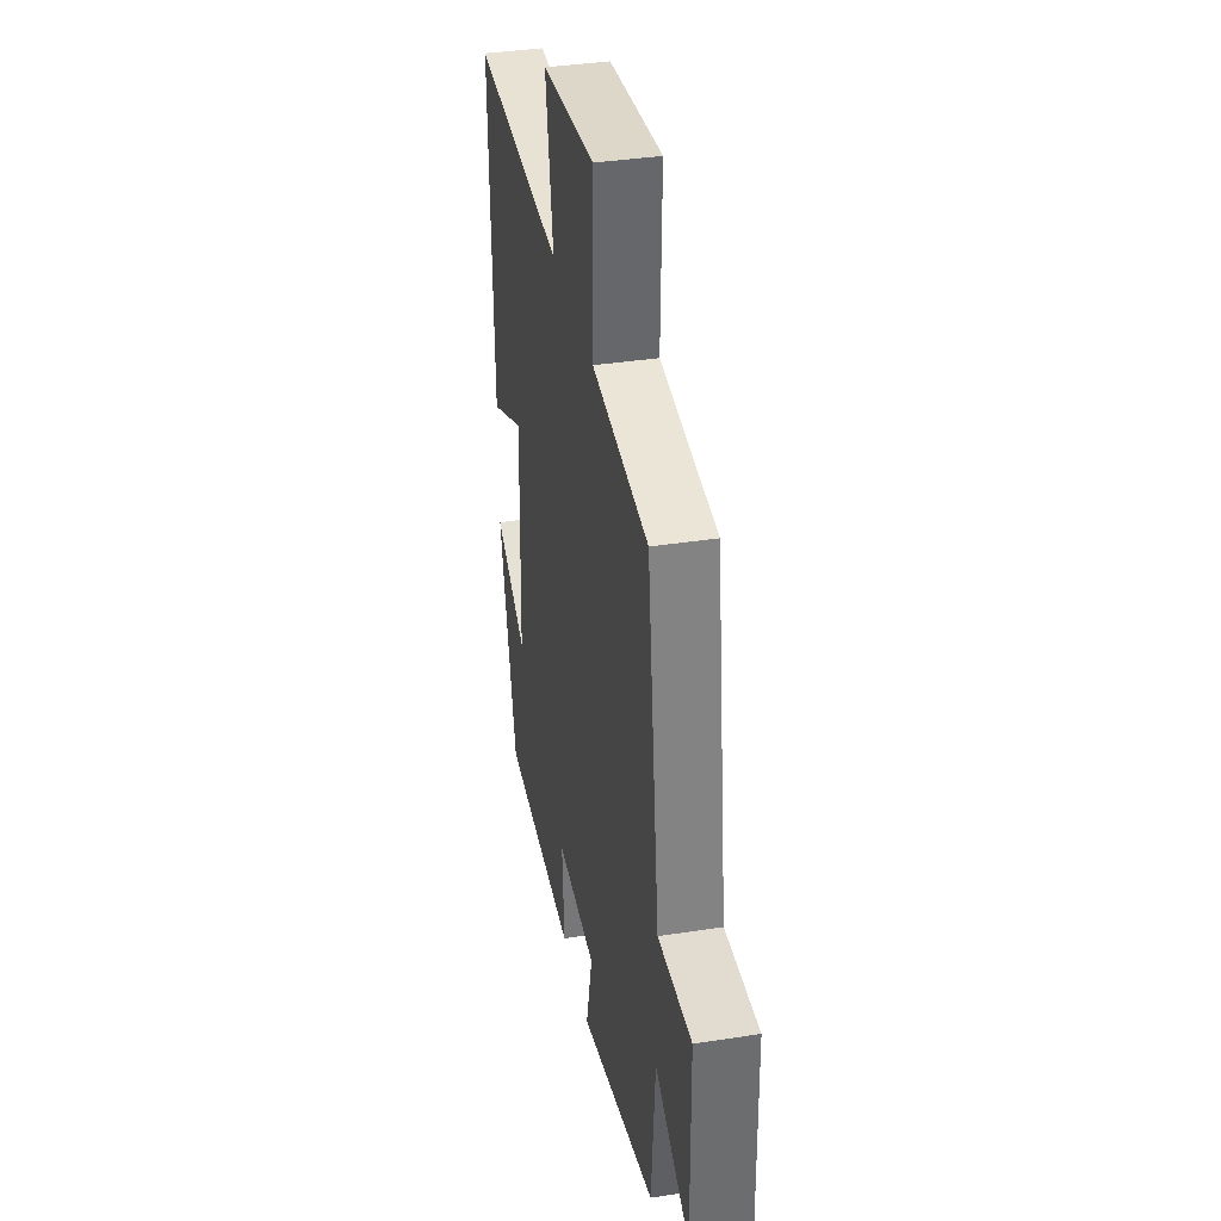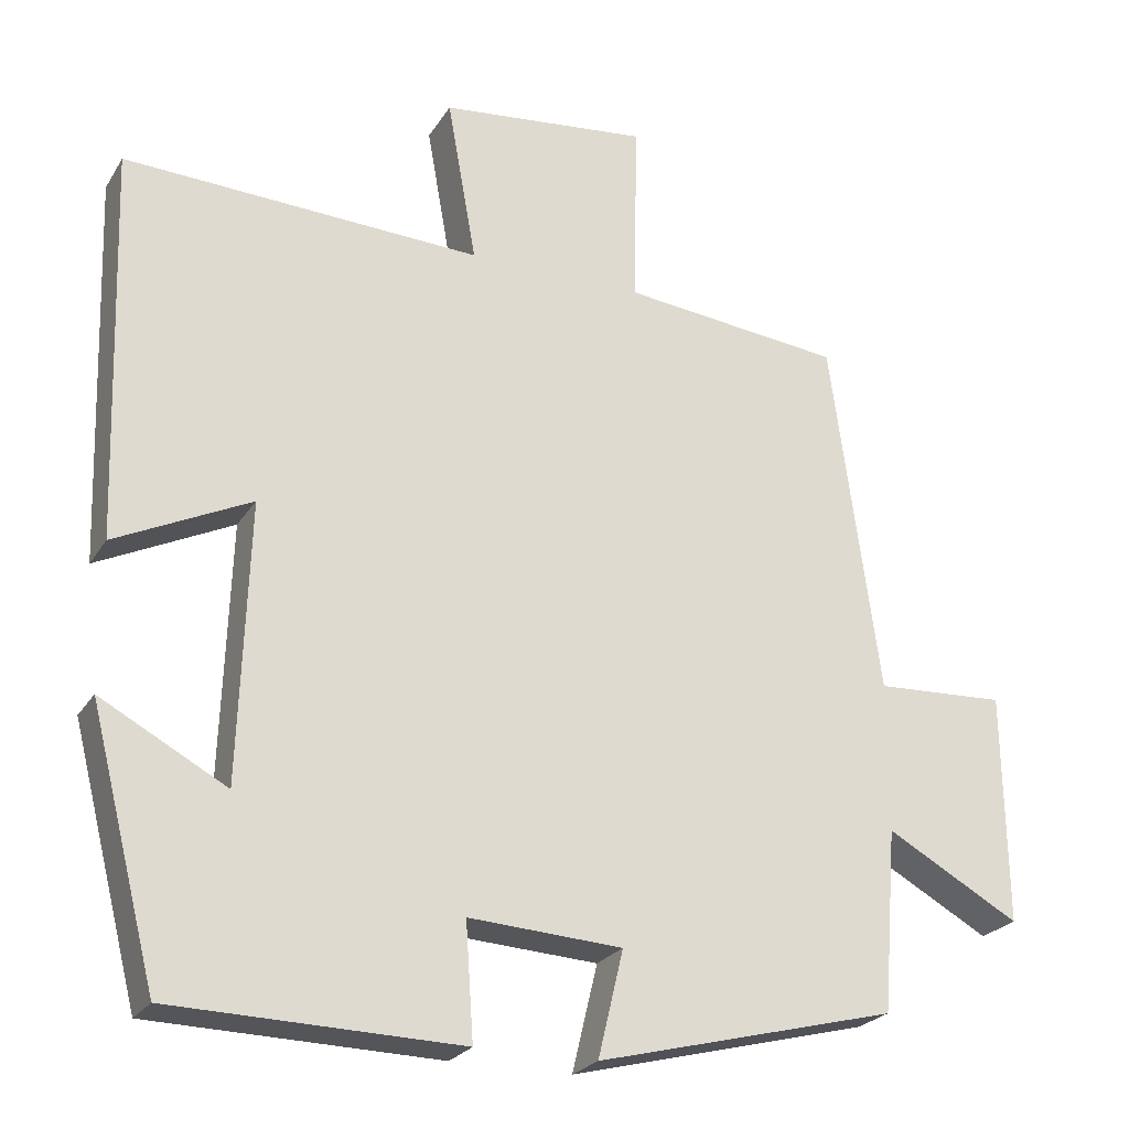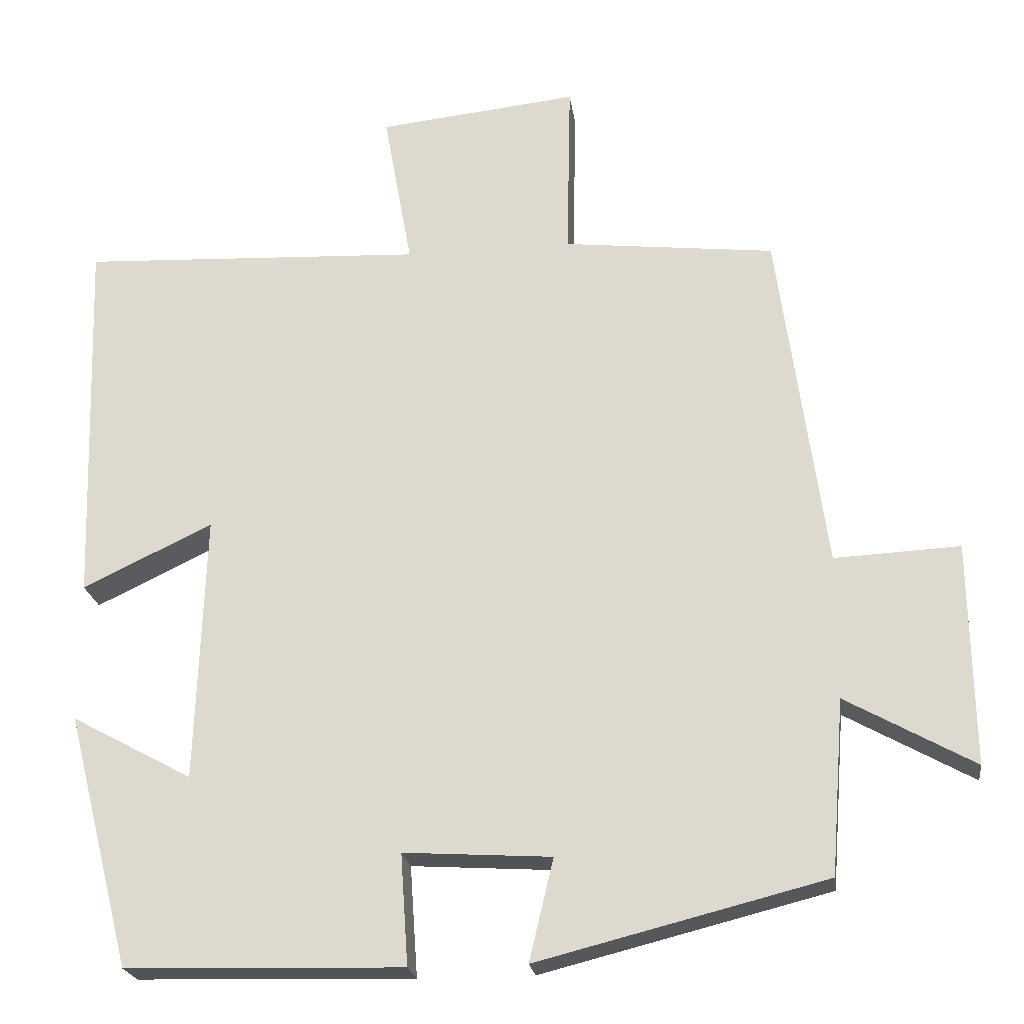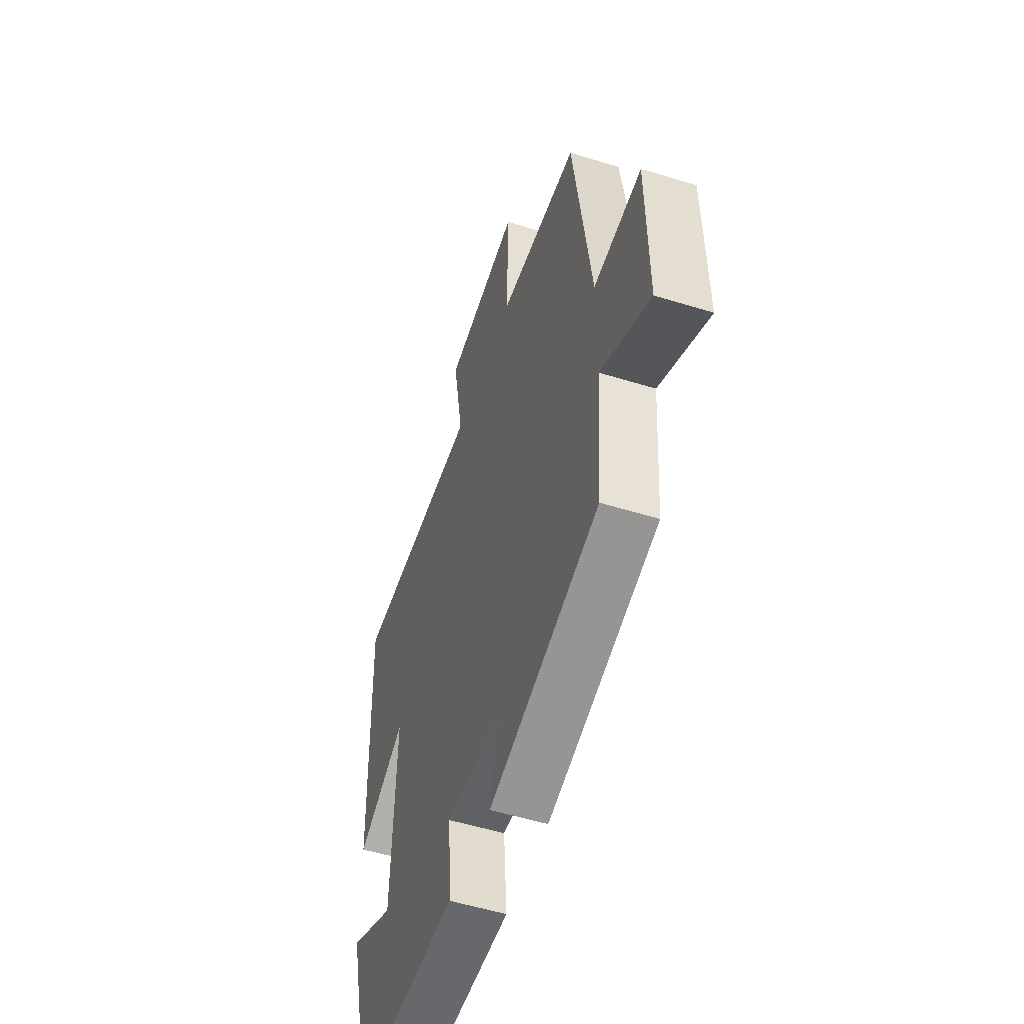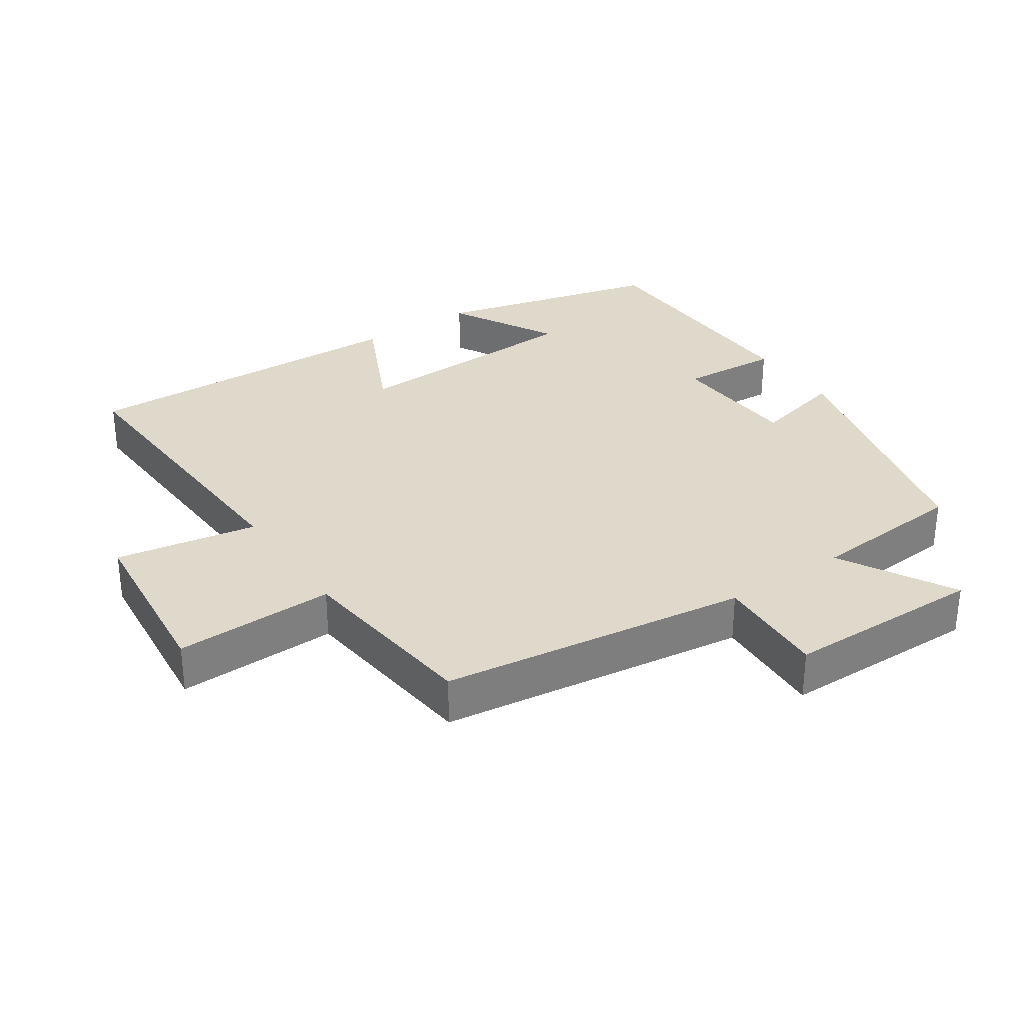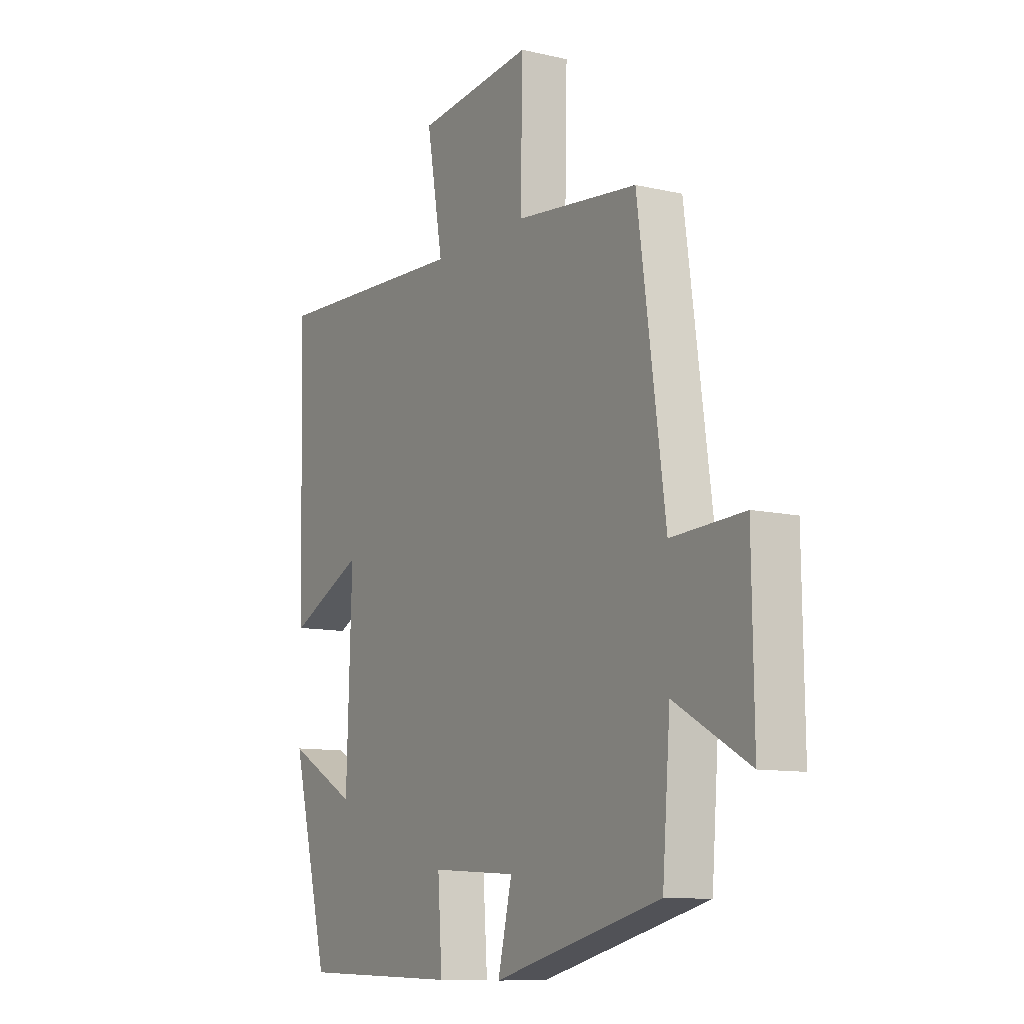
<metadata>
{"format":"obj","ext":"obj","renderer":"f3d","projection":"perspective","resolution":1024,"background":"white","views":[{"elev":37.2,"azim":78.7,"up":"+Z"},{"elev":-24.2,"azim":-24.5,"up":"+Z"},{"elev":-22.2,"azim":7.8,"up":"+Z"},{"elev":-53.7,"azim":71.7,"up":"+Z"},{"elev":31.7,"azim":55.8,"up":"+Y"},{"elev":-10.4,"azim":59.6,"up":"+Z"}]}
</metadata>
<code>
v 0.482 0.07 -0.404
v 0.102 0.07 -0.5
v 0.134 0.07 -0.366
v -0.06 0.07 -0.354
v -0.05 0.07 -0.5
v -0.415 0.07 -0.491
v -0.5 0.07 -0.158
v -0.341 0.07 -0.244
v -0.329 0.07 0.108
v -0.5 0.07 0.026
v -0.516 0.07 0.521
v -0.063 0.07 0.5
v -0.1 0.07 0.708
v 0.164 0.07 0.736
v 0.159 0.07 0.5
v 0.438 0.07 0.469
v 0.5 0.07 0.016
v 0.665 0.07 0.024
v 0.669 0.07 -0.268
v 0.5 0.07 -0.174
v 0.482 0 -0.404
v 0.102 0 -0.5
v 0.134 0 -0.366
v -0.06 0 -0.354
v -0.05 0 -0.5
v -0.415 0 -0.491
v -0.5 0 -0.158
v -0.341 0 -0.244
v -0.329 0 0.108
v -0.5 0 0.026
v -0.516 0 0.521
v -0.063 0 0.5
v -0.1 0 0.708
v 0.164 0 0.736
v 0.159 0 0.5
v 0.438 0 0.469
v 0.5 0 0.016
v 0.665 0 0.024
v 0.669 0 -0.268
v 0.5 0 -0.174
f 17 18 19 20
f 17 20 1
f 16 17 1
f 15 16 1
f 12 13 14 15
f 12 15 1
f 9 10 11 12
f 8 9 12 1
f 5 6 7 8
f 4 5 8
f 3 4 8
f 3 8 1
f 1 2 3
f 40 39 38 37
f 21 40 37
f 21 37 36
f 21 36 35
f 35 34 33 32
f 21 35 32
f 32 31 30 29
f 21 32 29 28
f 28 27 26 25
f 28 25 24
f 28 24 23
f 21 28 23
f 23 22 21
f 1 21 22 2
f 2 22 23 3
f 3 23 24 4
f 4 24 25 5
f 5 25 26 6
f 6 26 27 7
f 7 27 28 8
f 8 28 29 9
f 9 29 30 10
f 10 30 31 11
f 11 31 32 12
f 12 32 33 13
f 13 33 34 14
f 14 34 35 15
f 15 35 36 16
f 16 36 37 17
f 17 37 38 18
f 18 38 39 19
f 19 39 40 20
f 20 40 21 1

</code>
